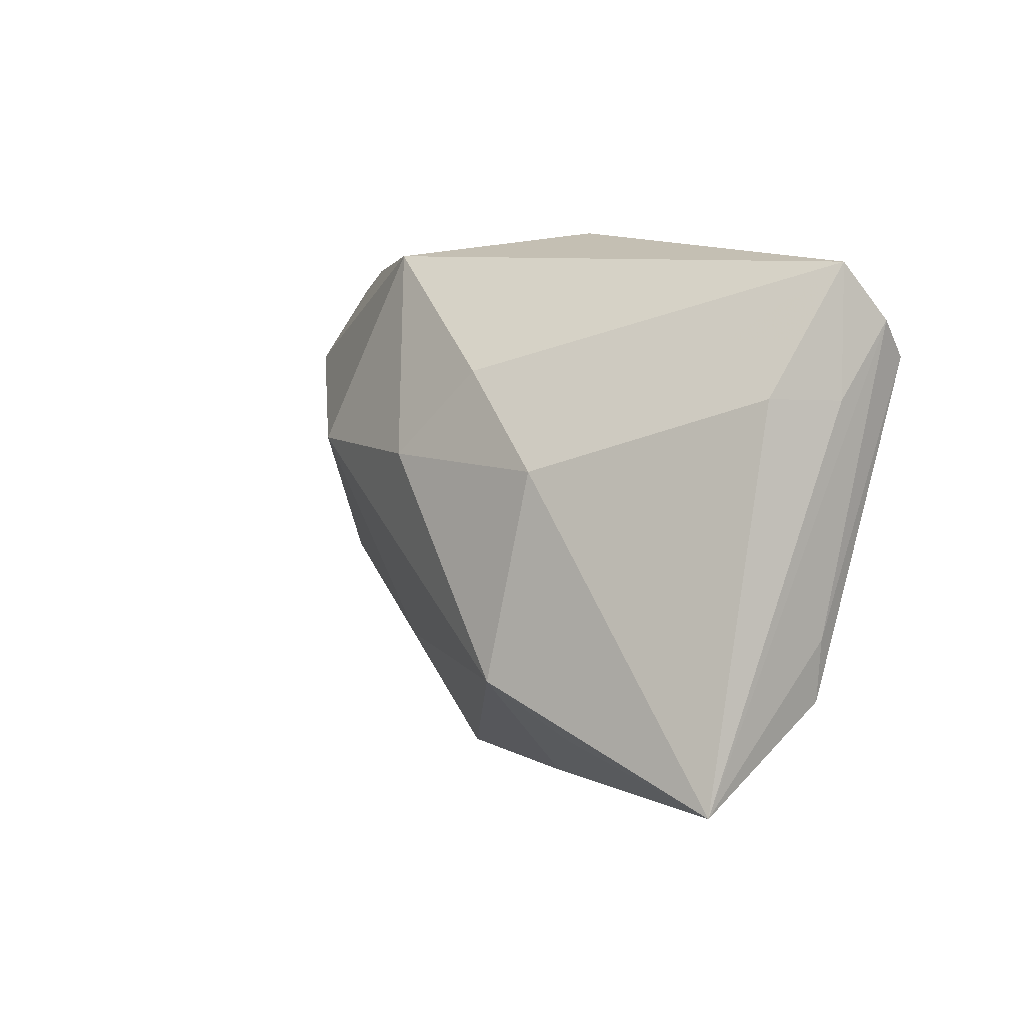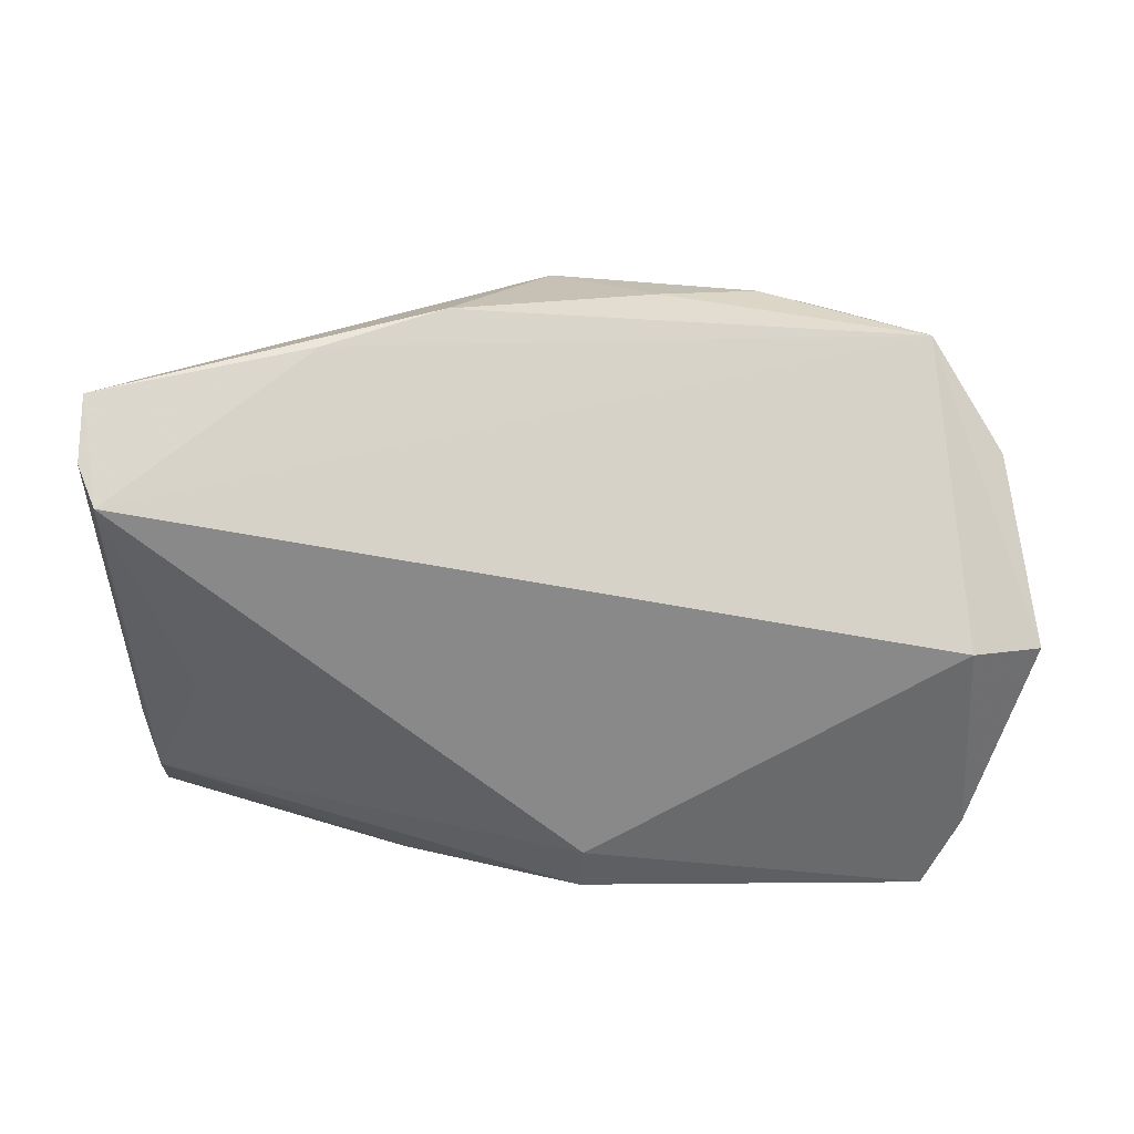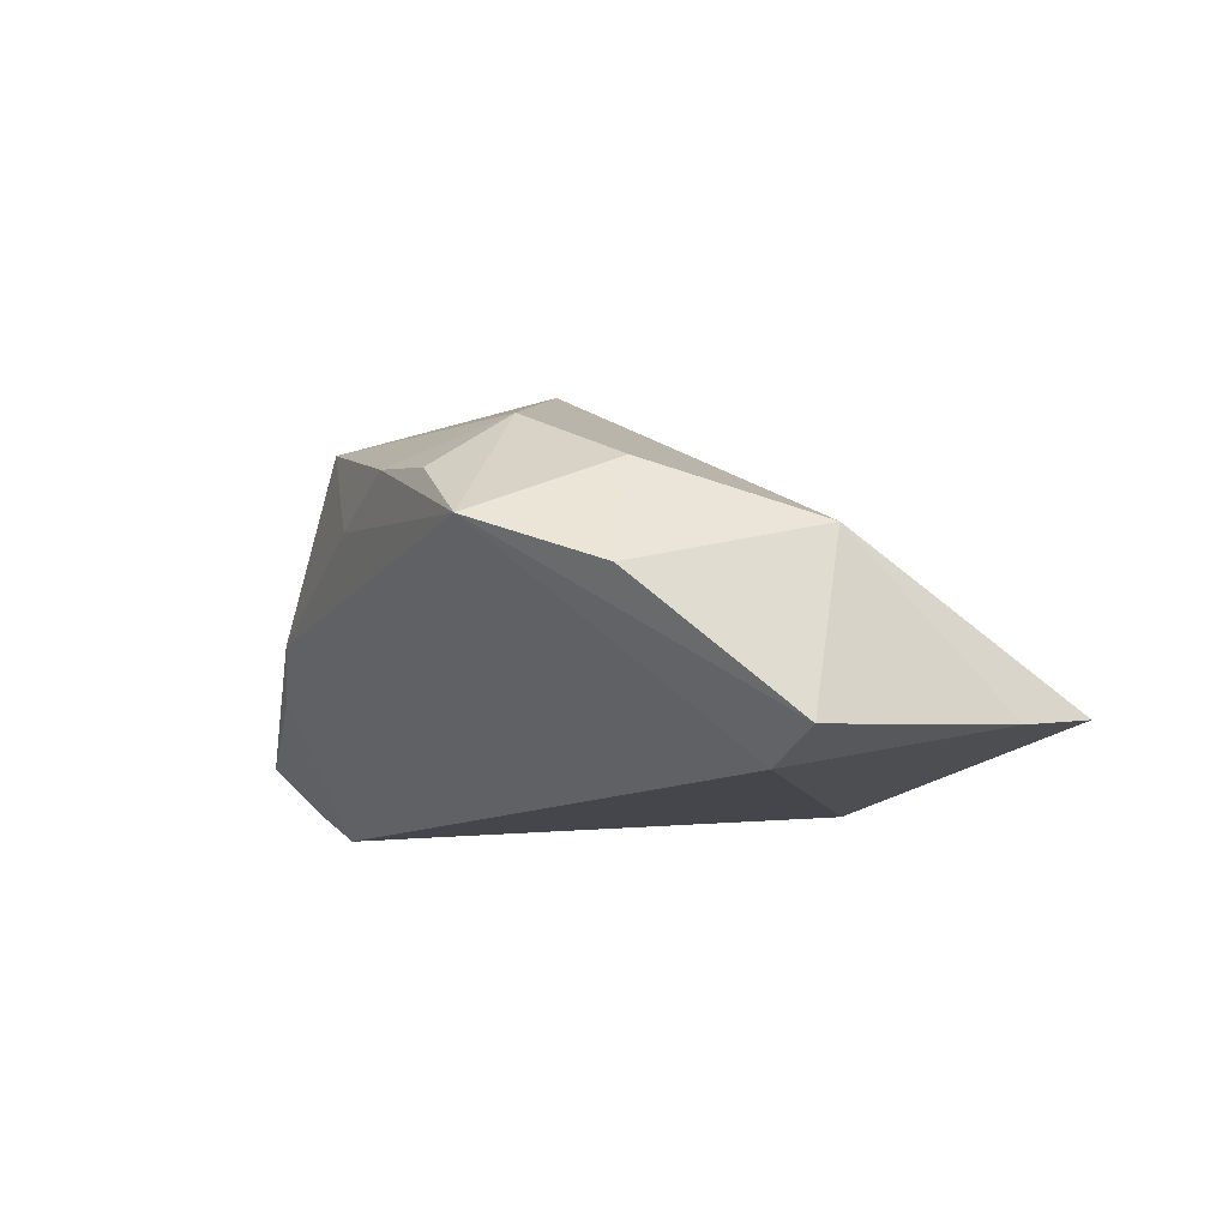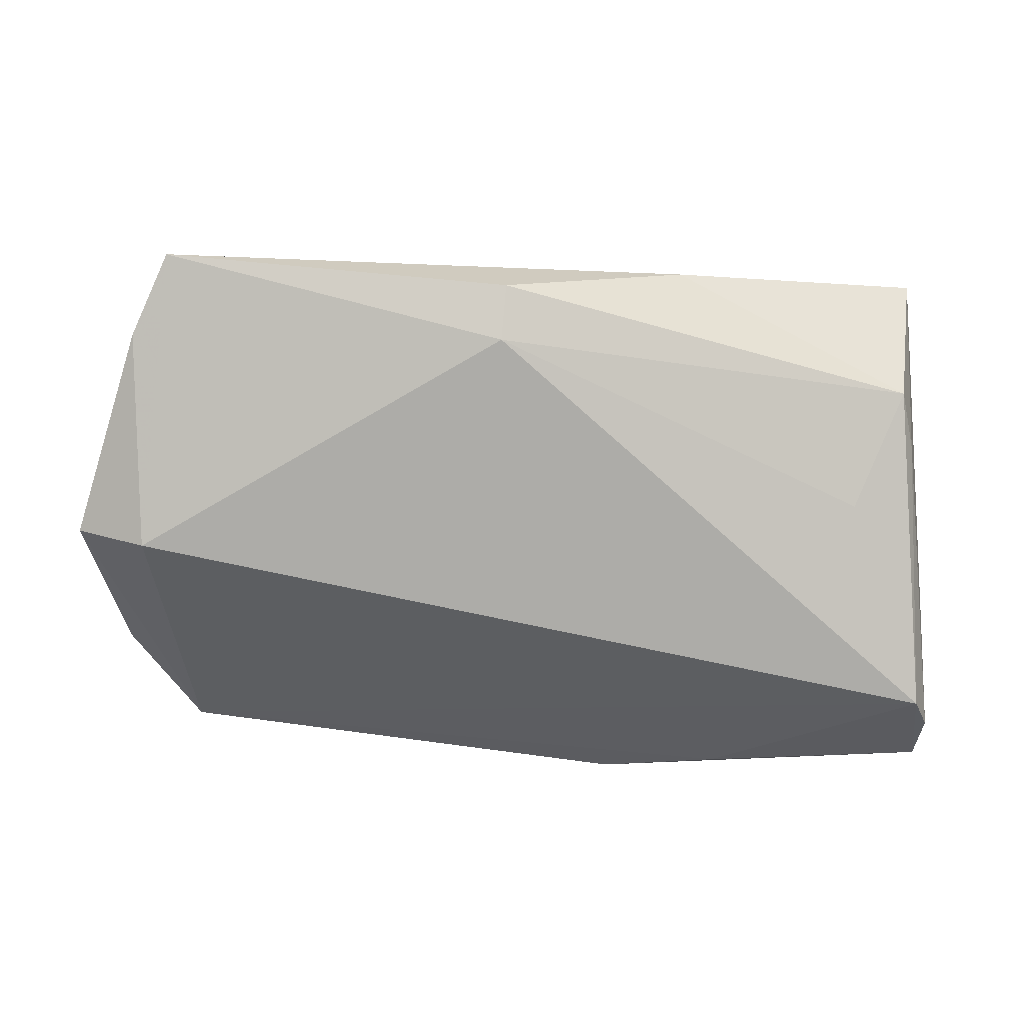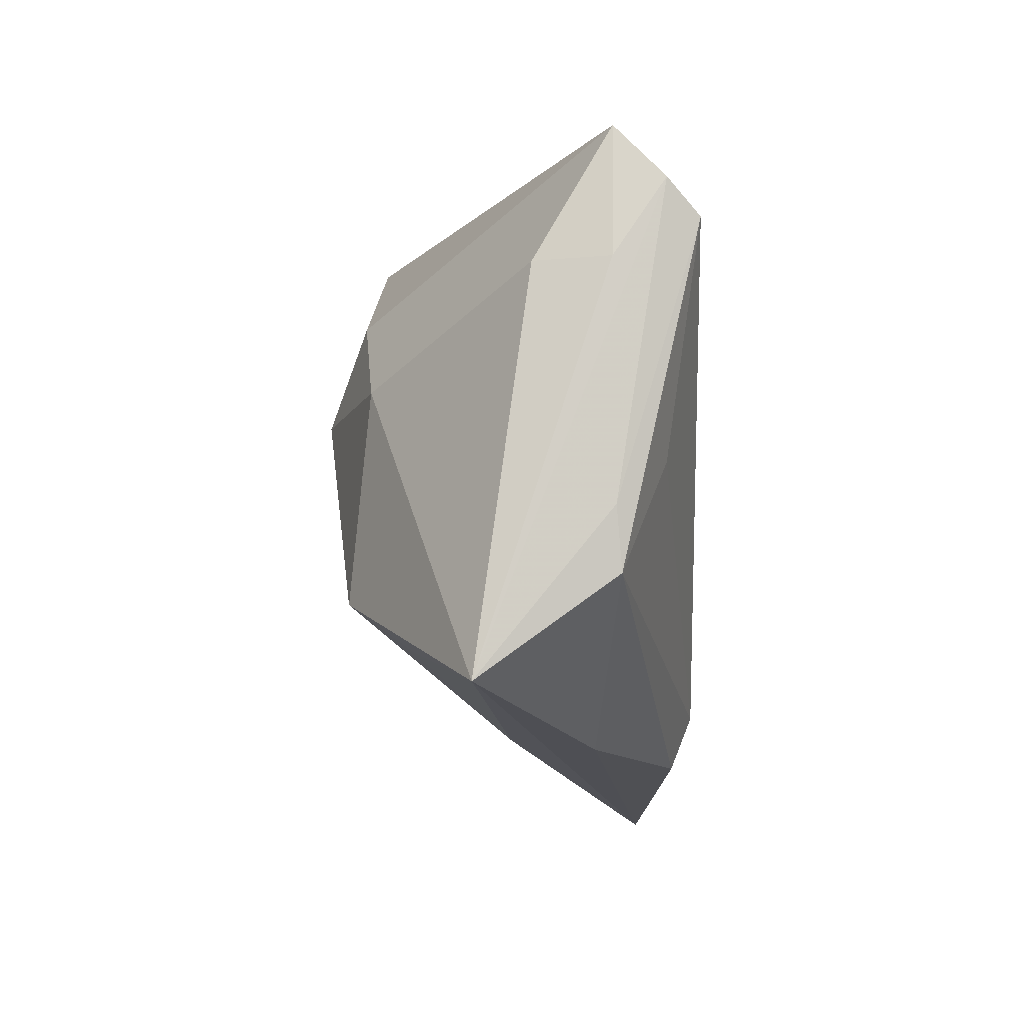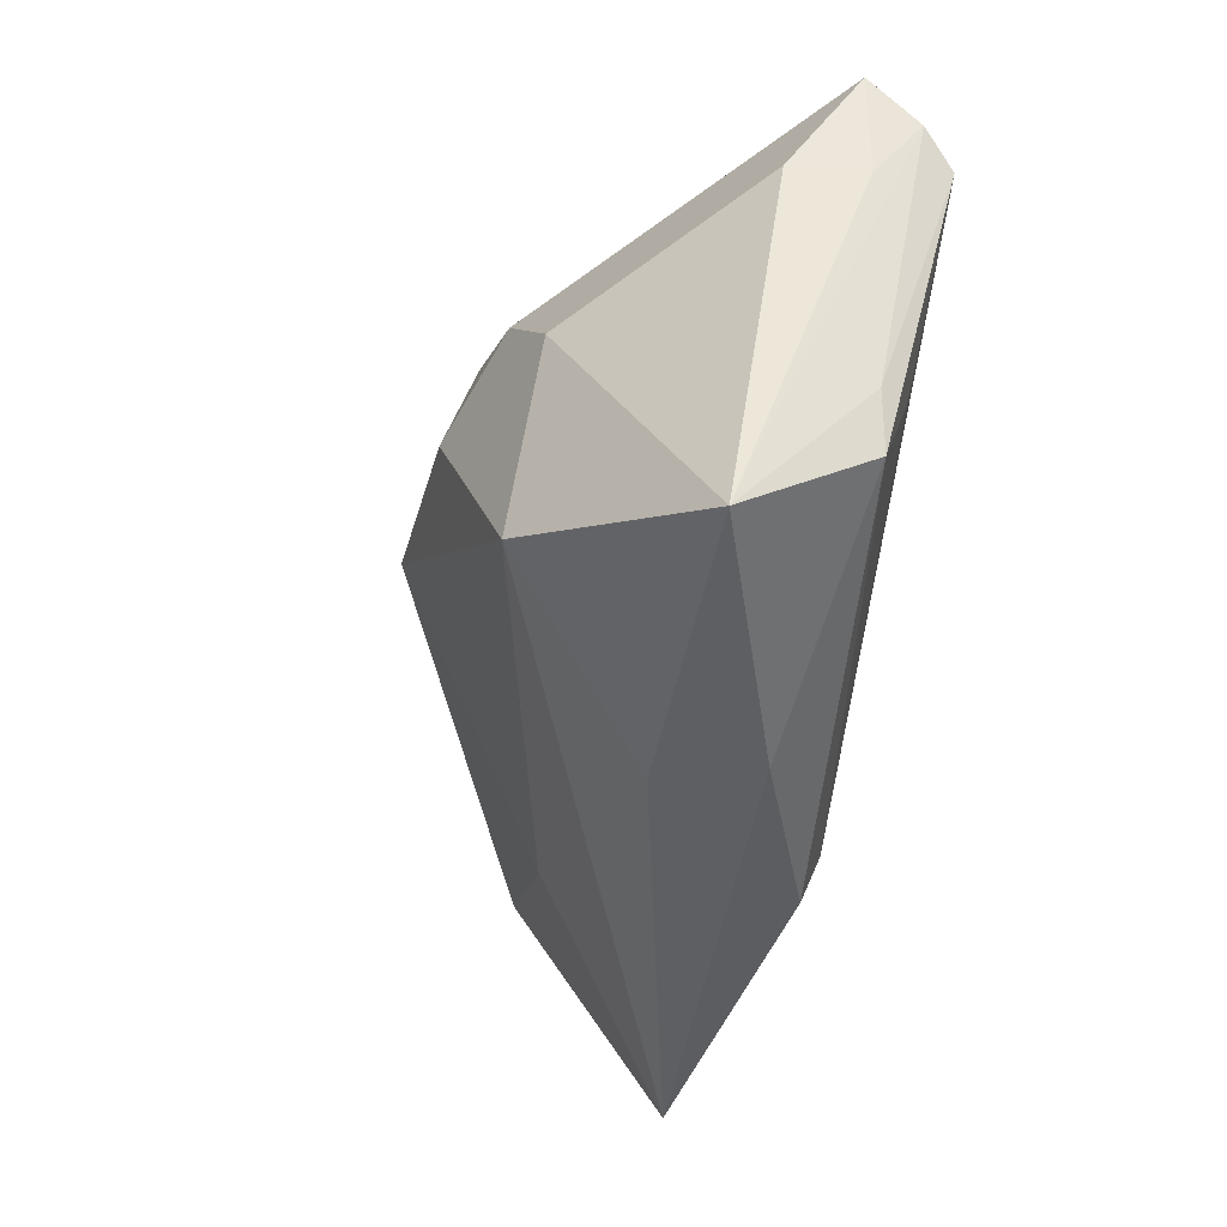
<metadata>
{"format":"obj","ext":"obj","renderer":"f3d","projection":"perspective","resolution":1024,"background":"white","views":[{"elev":-0.1,"azim":63.8,"up":"+Y"},{"elev":-63.2,"azim":178.6,"up":"+Z"},{"elev":-10.0,"azim":-110.0,"up":"+Z"},{"elev":-76.6,"azim":-2.8,"up":"+Z"},{"elev":-16.4,"azim":92.5,"up":"+Y"},{"elev":-41.8,"azim":77.0,"up":"+Y"}]}
</metadata>
<code>
v 0.05513 0.02902 -0.0102
v 0.03297 0.004881 0.01949
v 0.02184 0.01751 0.02153
v -0.06135 0.0007483 -0.01652
v 0.055 0.01296 -0.009955
v -0.005591 -0.03517 -0.01736
v -0.02657 0.03543 0.01357
v -0.04786 0.03327 0.004615
v 0.01248 0.03695 0.0001851
v 0.04896 -0.02231 -0.01057
v -0.03646 0.02339 0.01852
v -0.05235 0.001505 -0.02007
v 0.01001 -0.03393 0.003366
v -0.03012 -0.01785 0.006704
v -0.05056 -0.03656 -0.0132
v 0.02743 0.03354 -0.004755
v 0.01789 -0.03656 -0.007263
v 0.02749 -0.02032 0.0223
v 0.05507 0.02252 -0.01625
v 0.03226 -0.02727 0.01398
v -0.0002163 0.03419 0.02132
v -0.05599 -0.004806 0.004903
v -0.01373 0.03627 0.009101
v -0.03733 0.03359 0.01157
v 0.04268 -0.007518 -0.01594
v 0.01174 0.007529 0.02717
v -0.05471 -0.02587 -0.01468
v -0.01127 0.01036 0.02782
v -0.005886 -0.02839 -0.02007
v -0.0572 0.01991 -0.001169
v -0.05057 0.01587 0.01137
v 0.05271 0.01853 -0.02007
v 0.05374 0.01299 -0.0008157
v 0.05086 -0.0149 -0.01003
v 0.05143 -0.0348 0.005842
f 4 8 12
f 12 8 32
f 5 33 35
f 4 22 30
f 30 8 4
f 21 9 23
f 9 8 23
f 11 28 21
f 29 12 32
f 29 10 6
f 6 15 29
f 29 15 12
f 17 10 35
f 6 10 17
f 35 15 17
f 17 15 6
f 14 28 22
f 22 15 14
f 27 22 4
f 27 15 22
f 4 12 27
f 12 15 27
f 21 28 26
f 34 10 32
f 35 10 34
f 32 8 16
f 16 8 9
f 33 5 1
f 32 16 1
f 1 9 21
f 1 16 9
f 8 11 24
f 22 28 31
f 28 11 31
f 31 30 22
f 8 30 31
f 31 11 8
f 32 10 25
f 25 29 32
f 10 29 25
f 13 15 35
f 35 20 13
f 28 14 18
f 18 26 28
f 18 13 20
f 18 20 35
f 18 14 15
f 15 13 18
f 21 26 3
f 3 1 21
f 32 1 19
f 19 1 5
f 19 34 32
f 19 5 35
f 35 34 19
f 7 23 8
f 8 24 7
f 21 23 7
f 7 11 21
f 7 24 11
f 26 18 2
f 2 3 26
f 2 18 35
f 35 33 2
f 33 1 2
f 1 3 2

</code>
